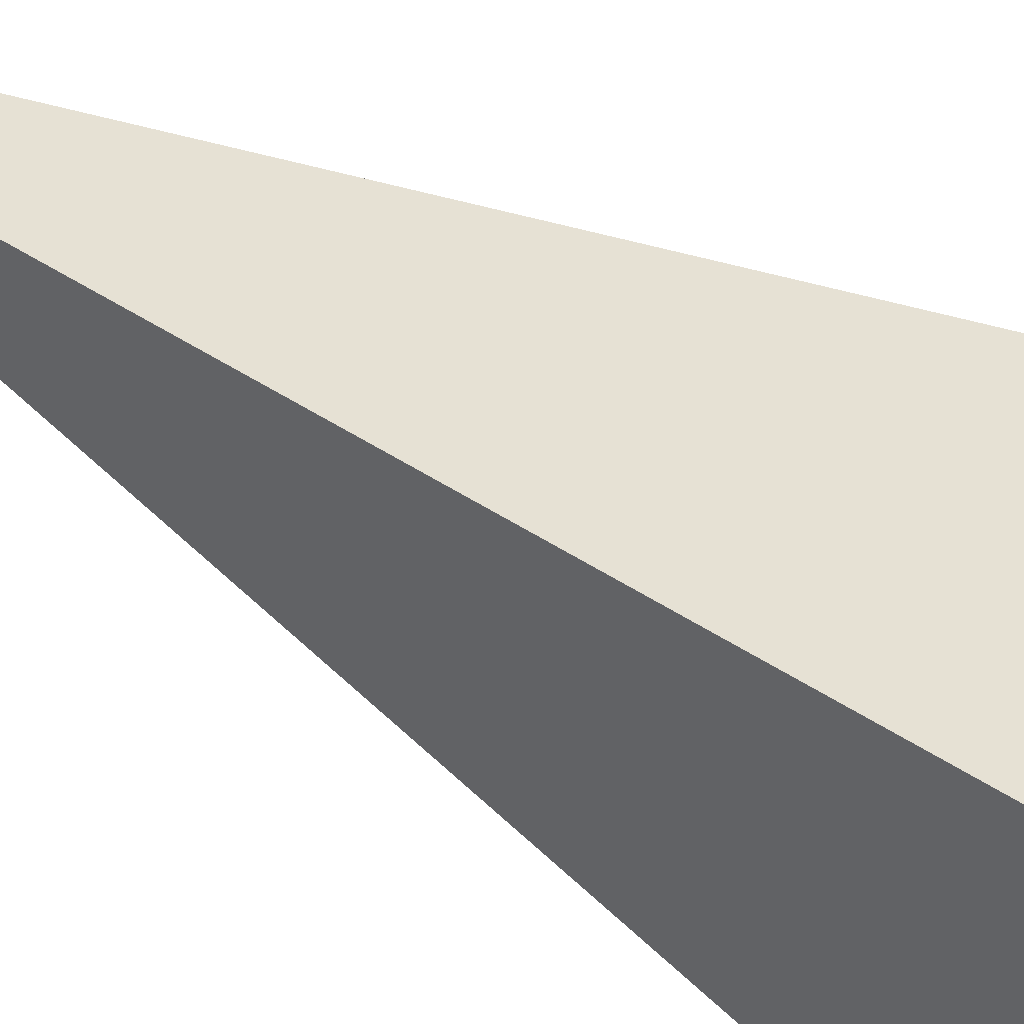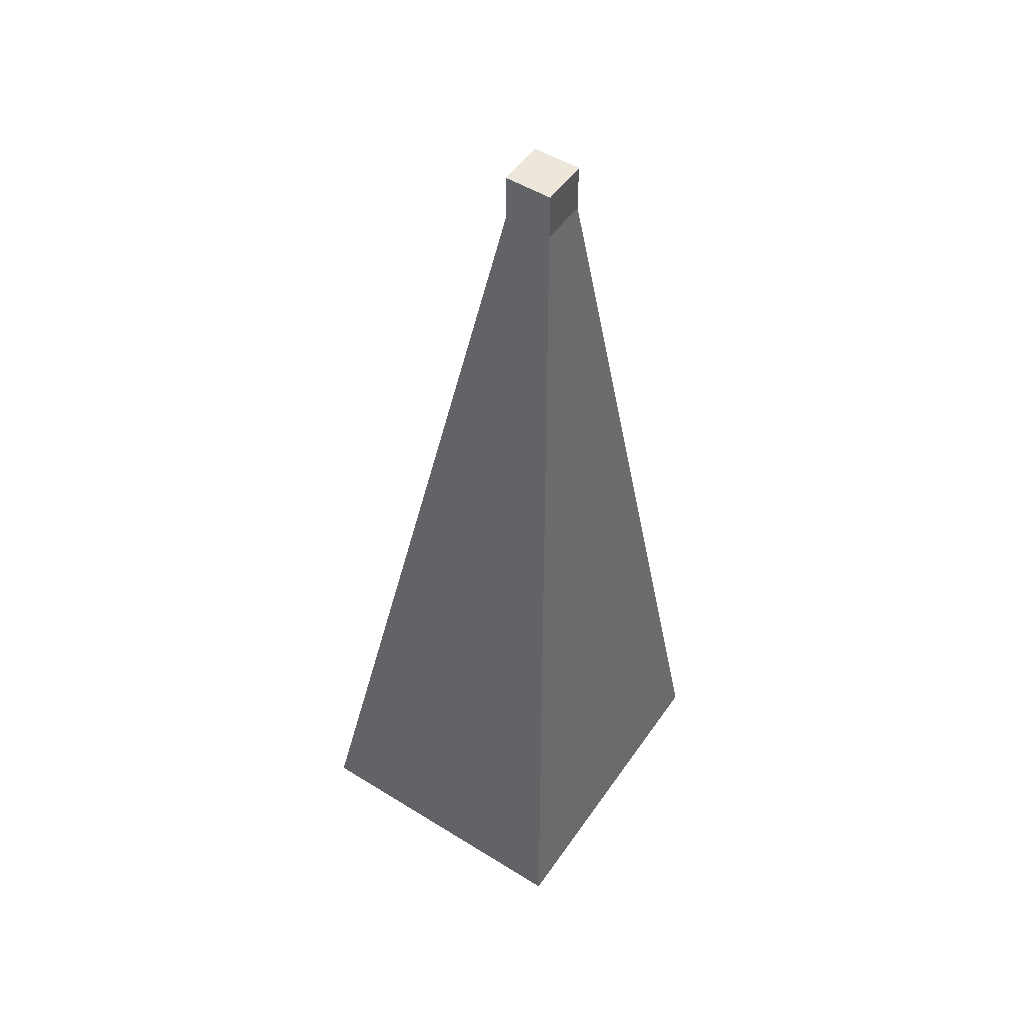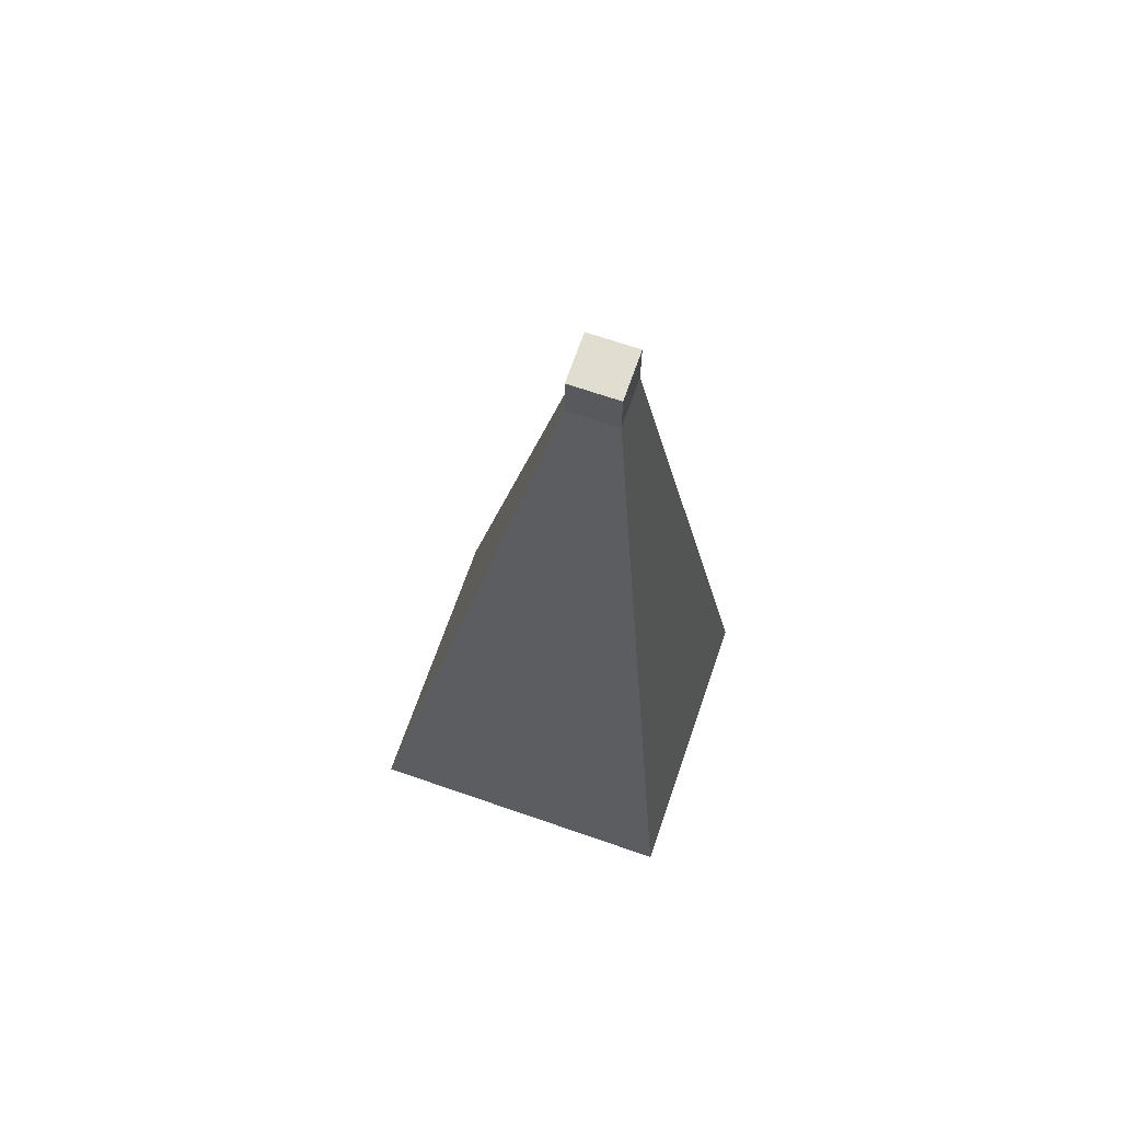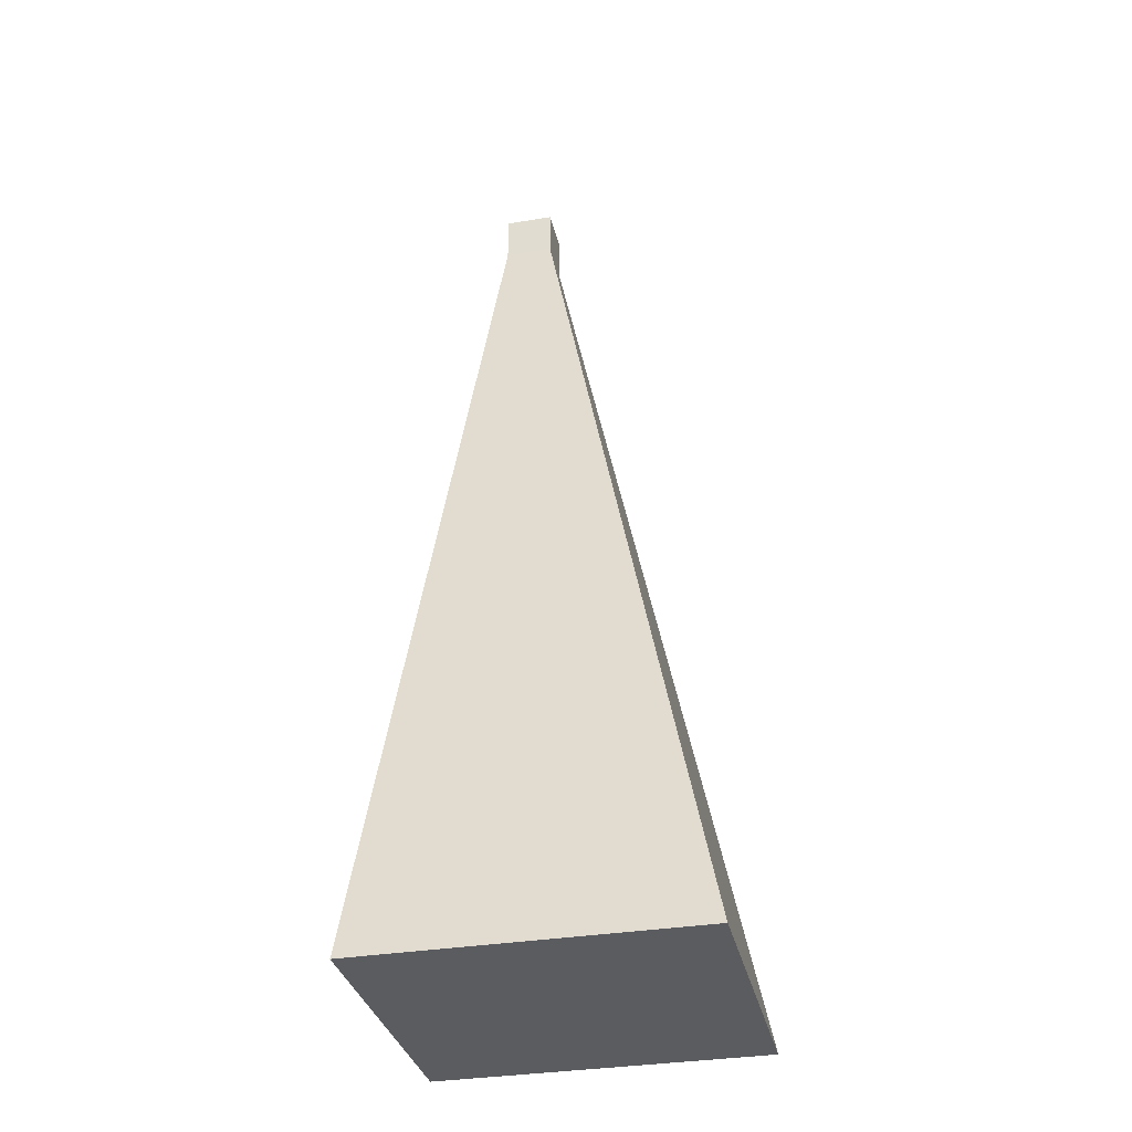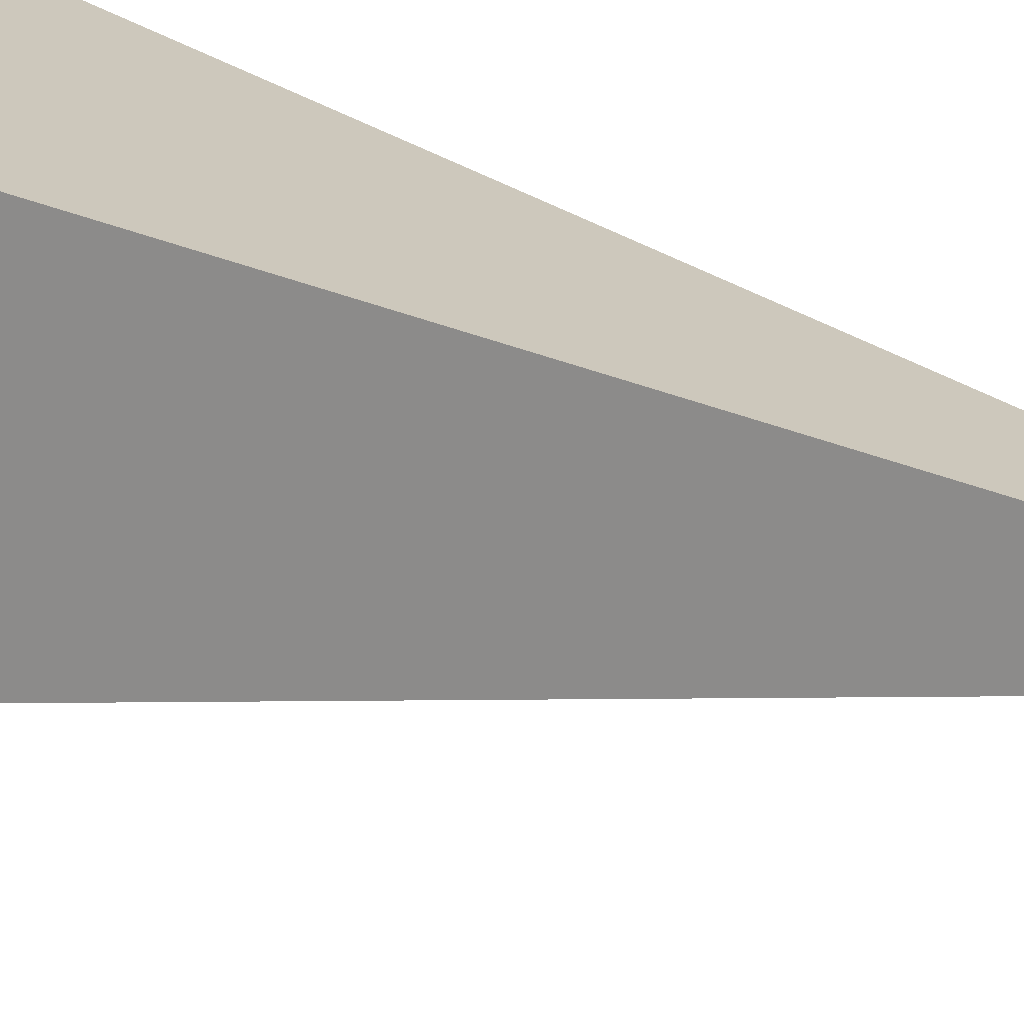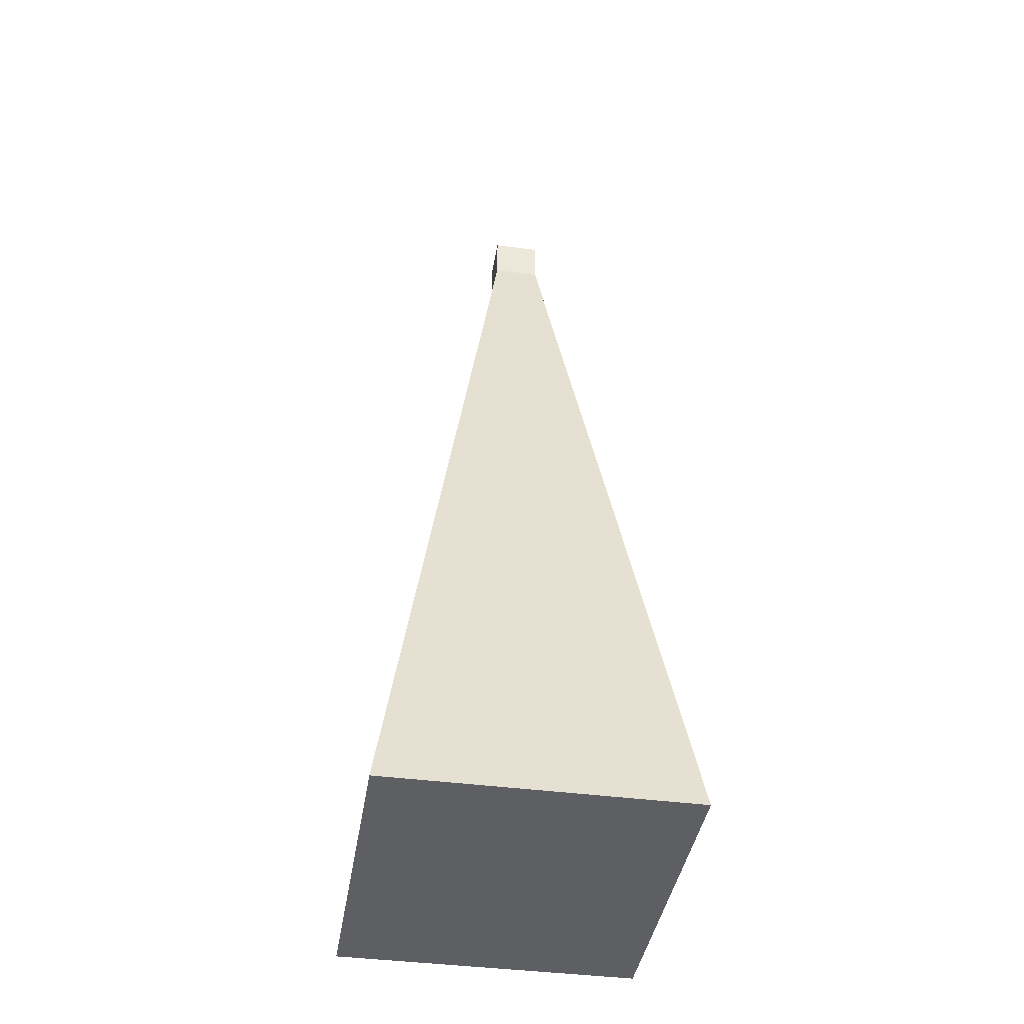
<metadata>
{"format":"obj","ext":"obj","renderer":"f3d","projection":"perspective","resolution":1024,"background":"white","views":[{"elev":46.9,"azim":124.3,"up":"+Y"},{"elev":51.8,"azim":33.8,"up":"+Z"},{"elev":68.4,"azim":109.1,"up":"+Z"},{"elev":-34.0,"azim":-77.3,"up":"+Z"},{"elev":17.2,"azim":-48.2,"up":"+Y"},{"elev":-41.3,"azim":-9.1,"up":"+Z"}]}
</metadata>
<code>
g default
v -0.5 -0.5 0.5
v 0 -0.5 0.5
v 0.5 -0.5 0.5
v -0.5 0.5 0.5
v 0 0.5 0.5
v 0.5 0.5 0.5
v -0.5 0.5 -0.5
v 0 0.5 -0.5
v 0.5 0.5 -0.5
v -0.5 -0.5 -0.5
v 0 -0.5 -0.5
v 0.5 -0.5 -0.5
v -3.275 2.629 -18.78
v 0 2.629 -18.78
v 0 -4.231 -18.78
v -3.275 -4.231 -18.78
v 2.957 2.629 -18.78
v 2.957 -4.231 -18.78
g pCube1
f 1 2 5 4
f 2 3 6 5
f 4 5 8 7
f 5 6 9 8
f 13 14 15 16
f 14 17 18 15
f 10 11 2 1
f 11 12 3 2
f 3 12 9 6
f 10 1 4 7
f 7 8 14 13
f 11 10 16 15
f 10 7 13 16
f 8 9 17 14
f 9 12 18 17
f 12 11 15 18

</code>
